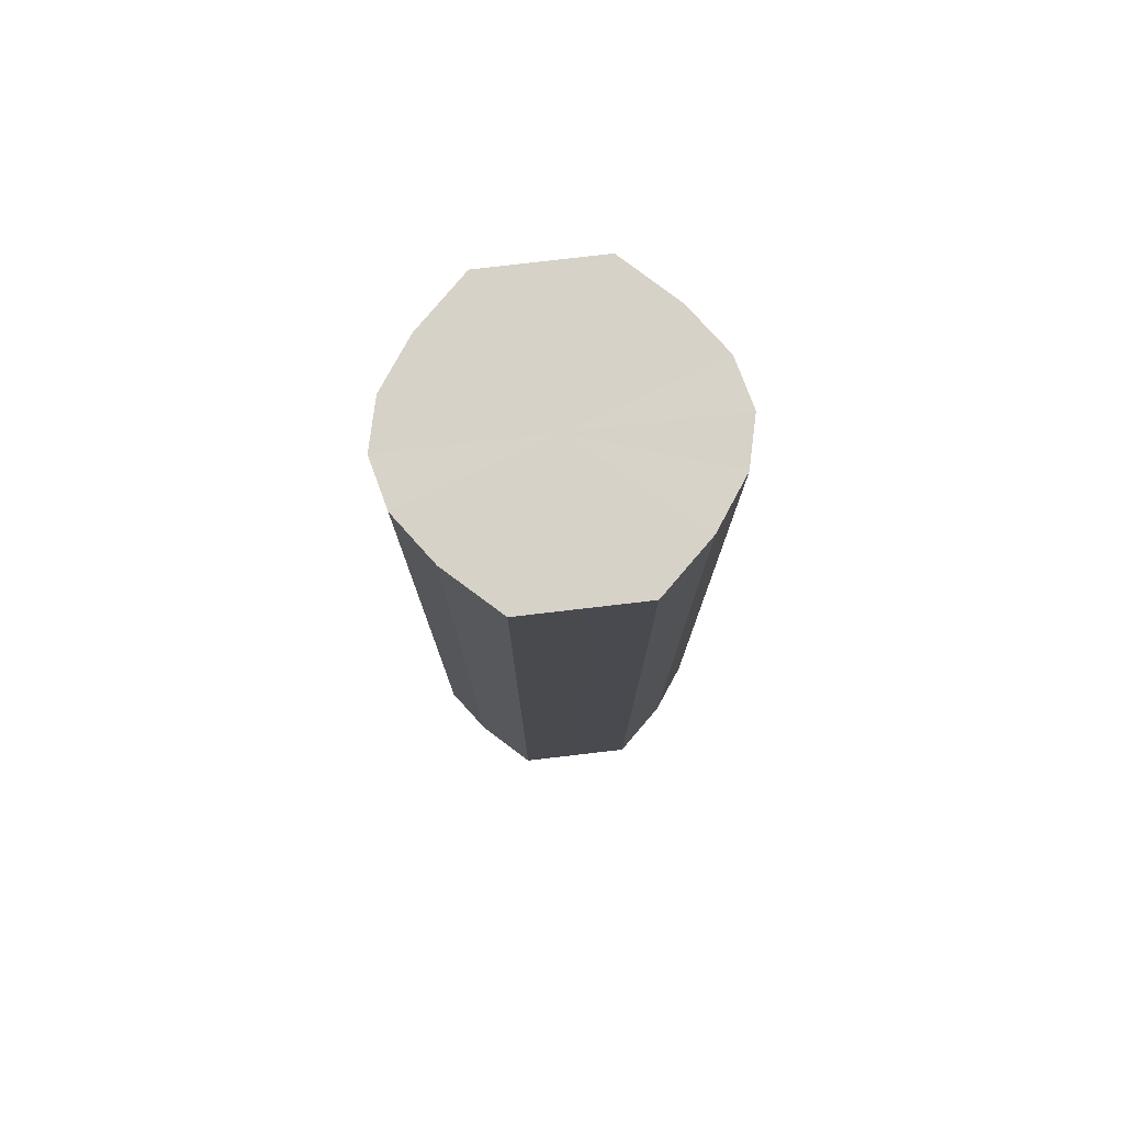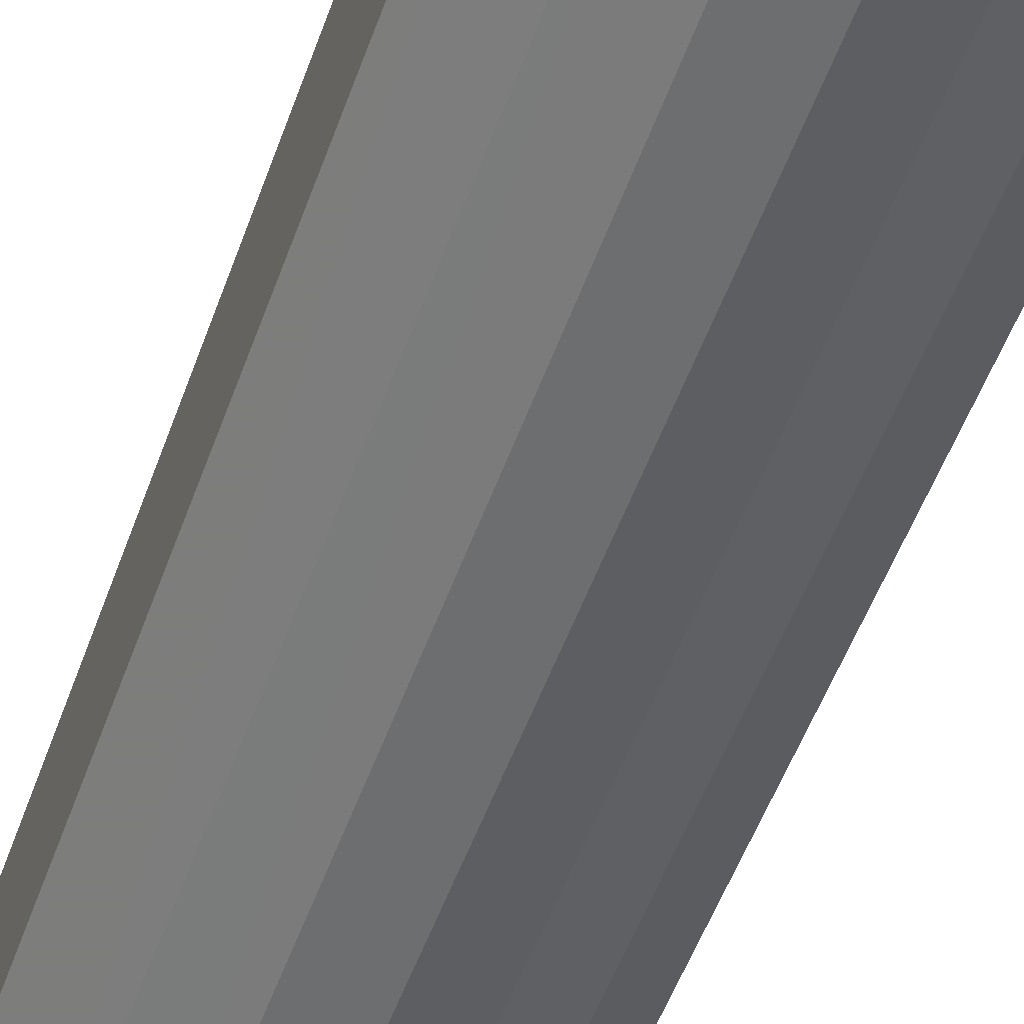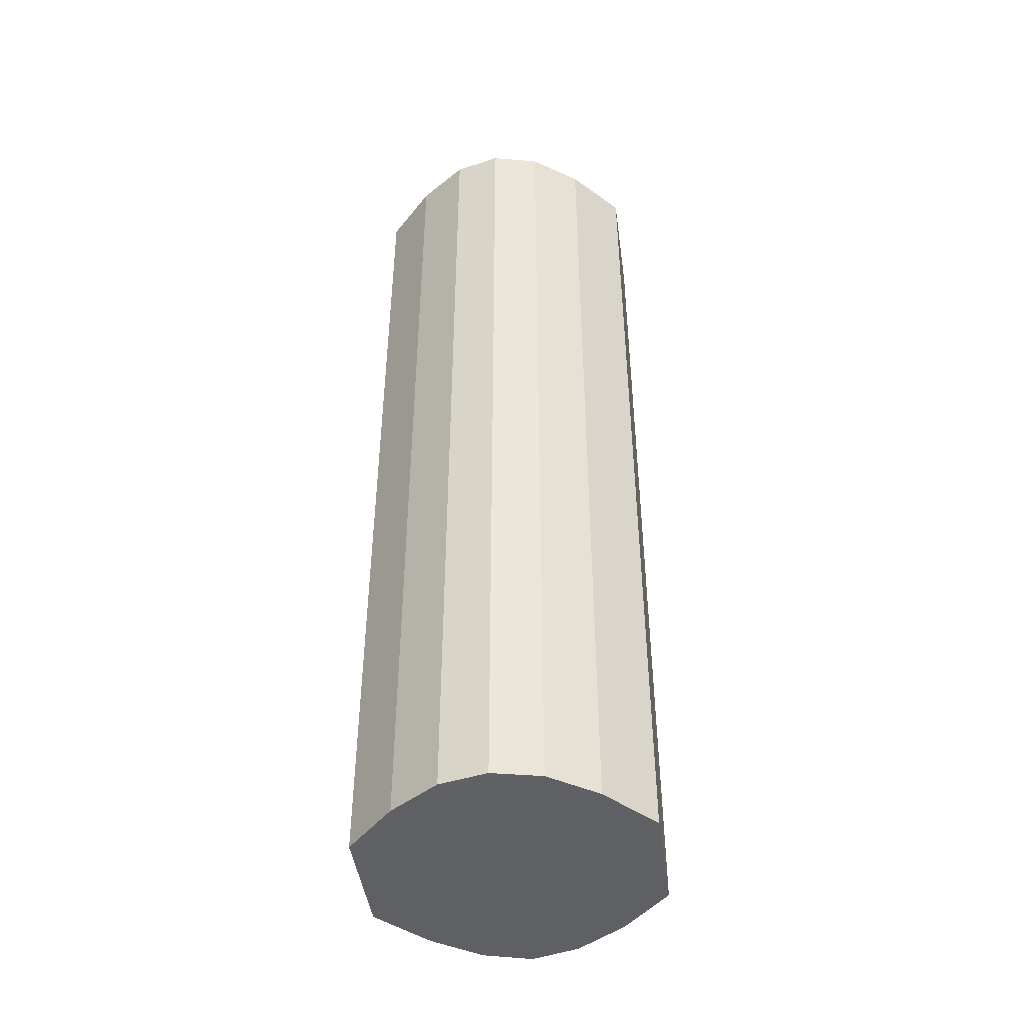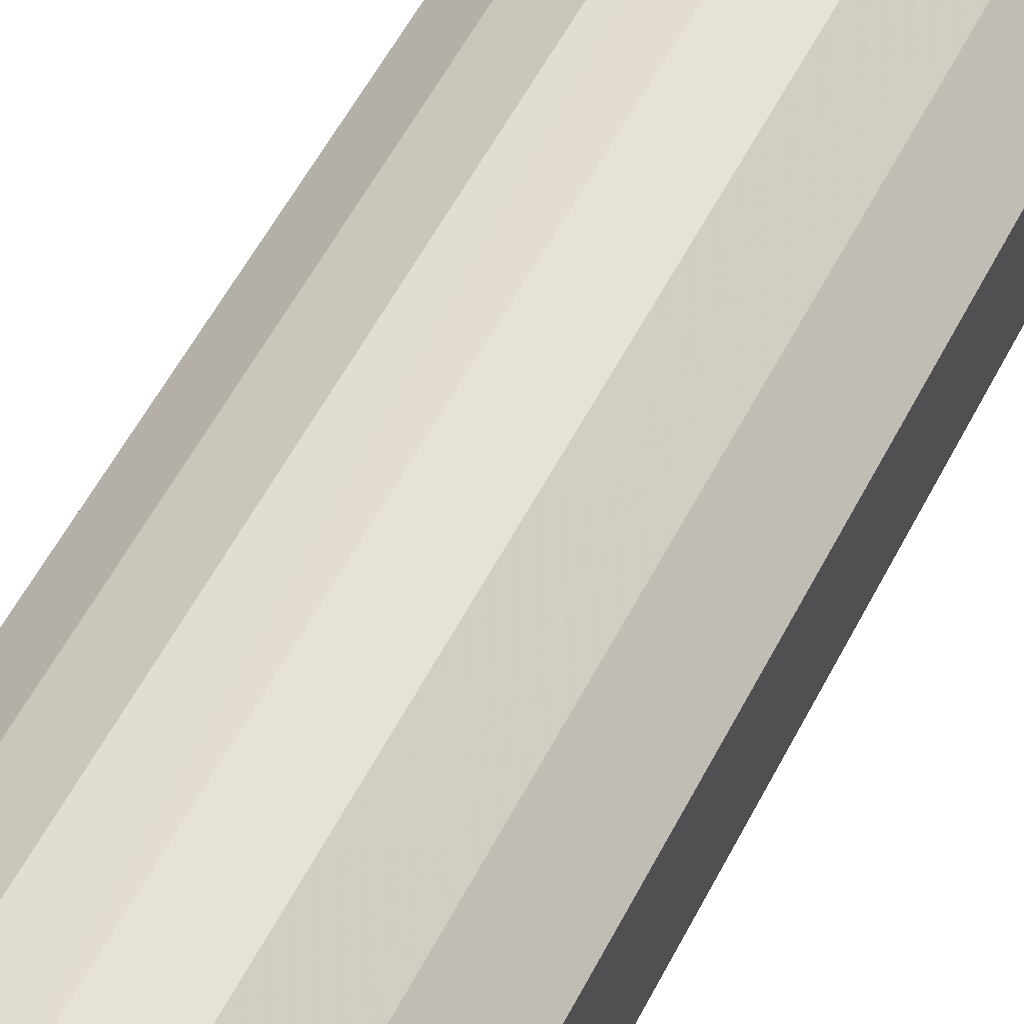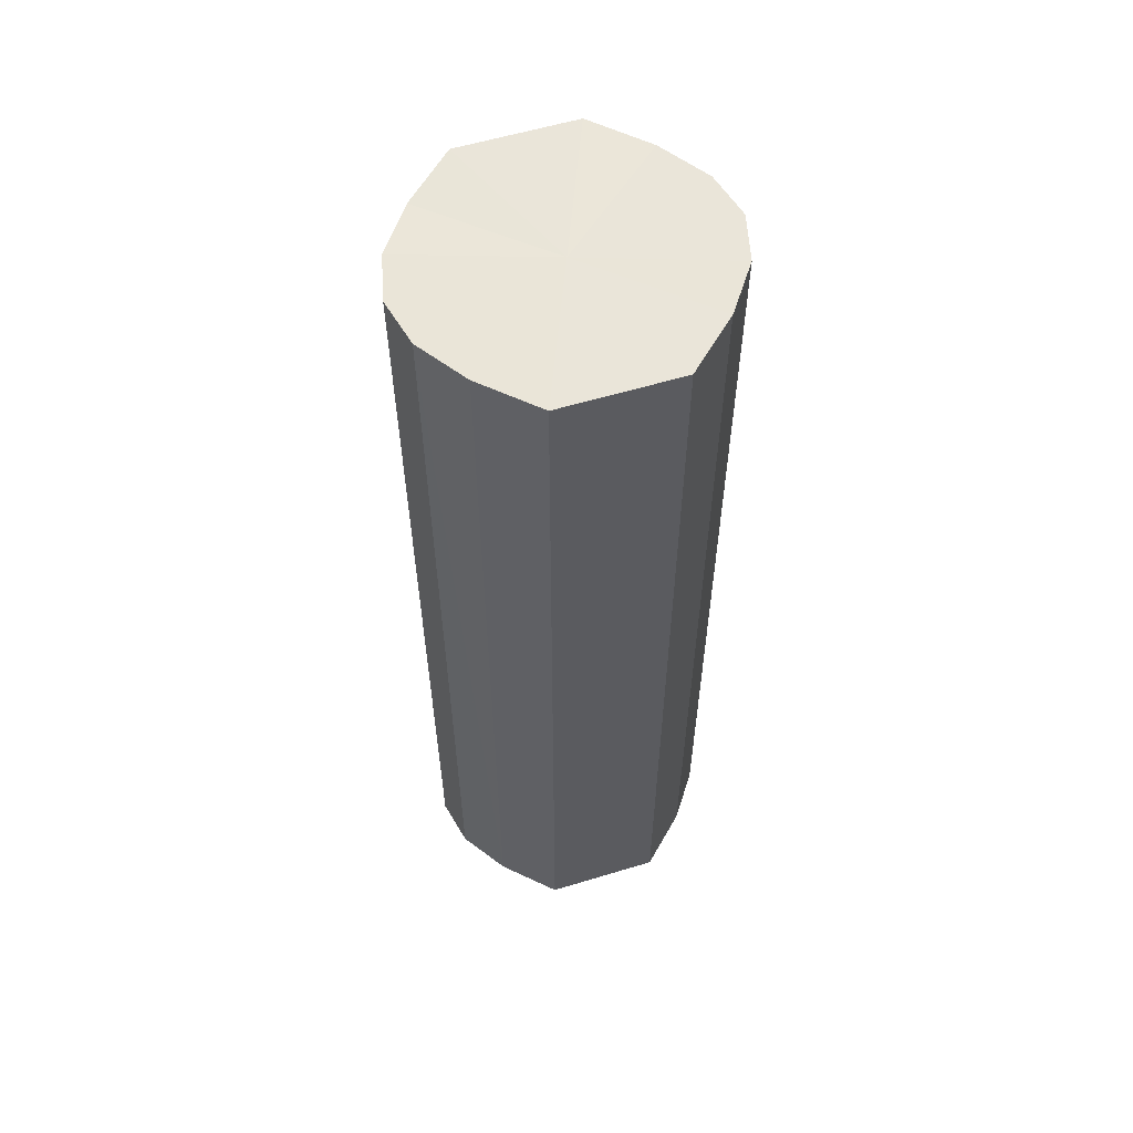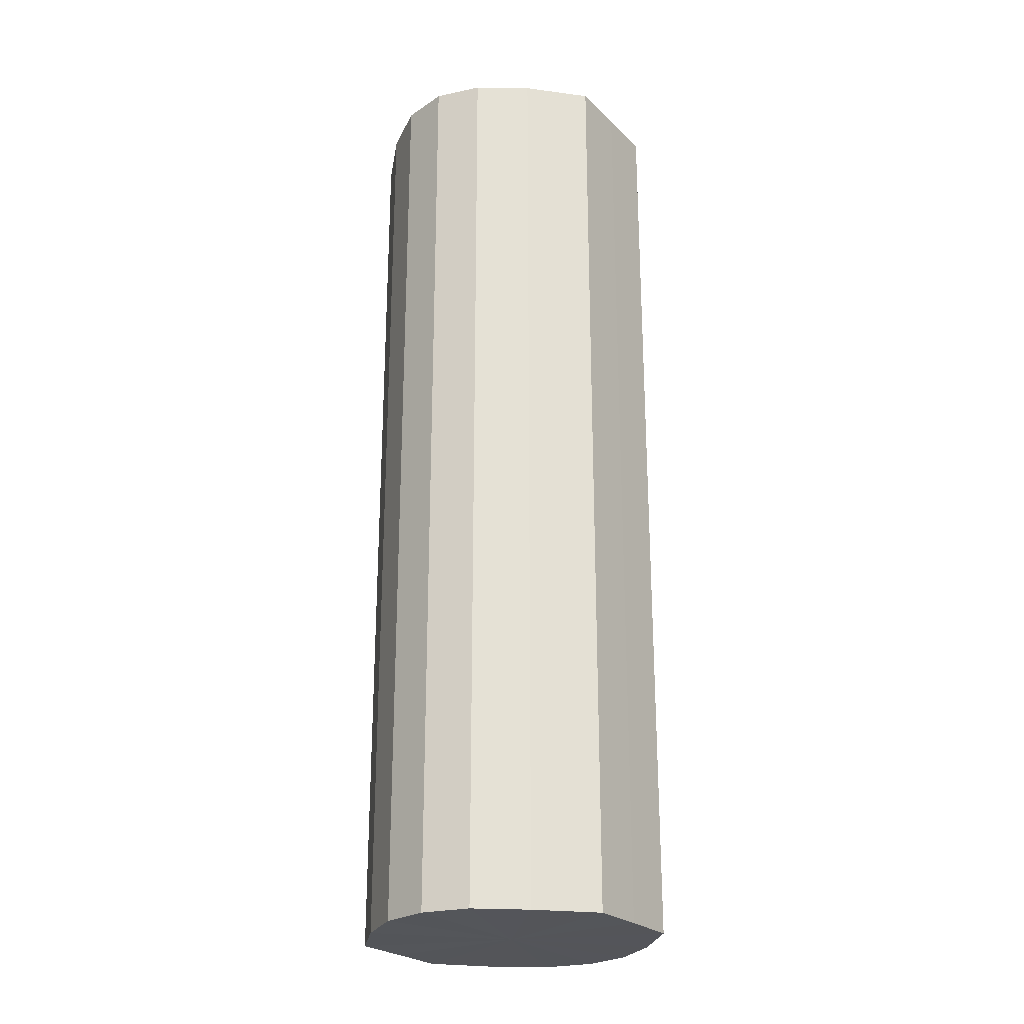
<metadata>
{"format":"obj","ext":"obj","renderer":"f3d","projection":"perspective","resolution":1024,"background":"white","views":[{"elev":77.6,"azim":83.4,"up":"+Y"},{"elev":-51.8,"azim":-19.2,"up":"+Z"},{"elev":-45.2,"azim":7.6,"up":"+Y"},{"elev":56.2,"azim":-153.0,"up":"+Z"},{"elev":58.3,"azim":72.7,"up":"+Y"},{"elev":-24.8,"azim":-146.2,"up":"+Y"}]}
</metadata>
<code>
o 6103
v 2213 1883 7.223
v 2213 1883 7.23
v 2213 1883 7.223
v 2213 1883 7.233
v 2213 1883 7.23
v 2213 1883 7.213
v 2213 1883 7.213
v 2213 1883 7.23
v 2213 1883 7.233
v 2213 1883 7.201
v 2213 1883 7.201
v 2213 1883 7.223
v 2213 1883 7.23
v 2213 1883 7.188
v 2213 1883 7.188
v 2213 1883 7.213
v 2213 1883 7.223
v 2213 1883 7.178
v 2213 1883 7.178
v 2213 1883 7.201
v 2213 1883 7.213
v 2213 1883 7.171
v 2213 1883 7.171
v 2213 1883 7.188
v 2213 1883 7.201
v 2213 1883 7.168
v 2213 1883 7.168
v 2213 1883 7.178
v 2213 1883 7.188
v 2213 1883 7.171
v 2213 1883 7.171
v 2213 1883 7.178
v 2213 1883 7.223
v 2213 1883 7.23
v 2213 1883 7.23
v 2213 1883 7.233
v 2213 1883 7.233
v 2213 1883 7.213
v 2213 1883 7.223
v 2213 1883 7.201
v 2213 1883 7.213
v 2213 1883 7.23
v 2213 1883 7.23
v 2213 1883 7.188
v 2213 1883 7.201
v 2213 1883 7.178
v 2213 1883 7.188
v 2213 1883 7.223
v 2213 1883 7.223
v 2213 1883 7.171
v 2213 1883 7.178
v 2213 1883 7.168
v 2213 1883 7.171
v 2213 1883 7.213
v 2213 1883 7.213
v 2213 1883 7.171
v 2213 1883 7.168
v 2213 1883 7.178
v 2213 1883 7.171
v 2213 1883 7.201
v 2213 1883 7.201
v 2213 1883 7.188
v 2213 1883 7.178
v 2213 1883 7.188
v 2213 1883 7.201
v 2213 1883 7.23
v 2213 1883 7.223
v 2213 1883 7.233
v 2213 1883 7.213
v 2213 1883 7.23
v 2213 1883 7.201
v 2213 1883 7.223
v 2213 1883 7.188
v 2213 1883 7.213
v 2213 1883 7.178
v 2213 1883 7.201
v 2213 1883 7.171
v 2213 1883 7.188
v 2213 1883 7.168
v 2213 1883 7.178
v 2213 1883 7.171
v 2213 1883 7.201
v 2213 1883 7.223
v 2213 1883 7.23
v 2213 1883 7.213
v 2213 1883 7.233
v 2213 1883 7.201
v 2213 1883 7.23
v 2213 1883 7.188
v 2213 1883 7.223
v 2213 1883 7.178
v 2213 1883 7.213
v 2213 1883 7.171
v 2213 1883 7.201
v 2213 1883 7.168
v 2213 1883 7.188
v 2213 1883 7.171
v 2213 1883 7.178
f 1 2 3
f 2 4 5
f 6 1 7
f 4 8 9
f 10 6 11
f 8 12 13
f 14 10 15
f 12 16 17
f 18 14 19
f 16 20 21
f 22 18 23
f 20 24 25
f 26 22 27
f 24 28 29
f 30 26 31
f 28 30 32
f 33 34 35
f 35 36 37
f 38 39 33
f 40 41 38
f 37 42 43
f 44 45 40
f 46 47 44
f 43 48 49
f 50 51 46
f 52 53 50
f 49 54 55
f 56 57 52
f 58 59 56
f 55 60 61
f 62 63 58
f 61 64 62
f 65 66 67
f 65 68 66
f 65 67 69
f 65 70 68
f 65 69 71
f 65 72 70
f 65 71 73
f 65 74 72
f 65 73 75
f 65 76 74
f 65 75 77
f 65 78 76
f 65 77 79
f 65 80 78
f 65 79 81
f 65 81 80
f 82 83 84
f 82 85 83
f 82 84 86
f 82 87 85
f 82 86 88
f 82 89 87
f 82 88 90
f 82 91 89
f 82 90 92
f 82 93 91
f 82 92 94
f 82 95 93
f 82 94 96
f 82 97 95
f 82 96 98
f 82 98 97

</code>
